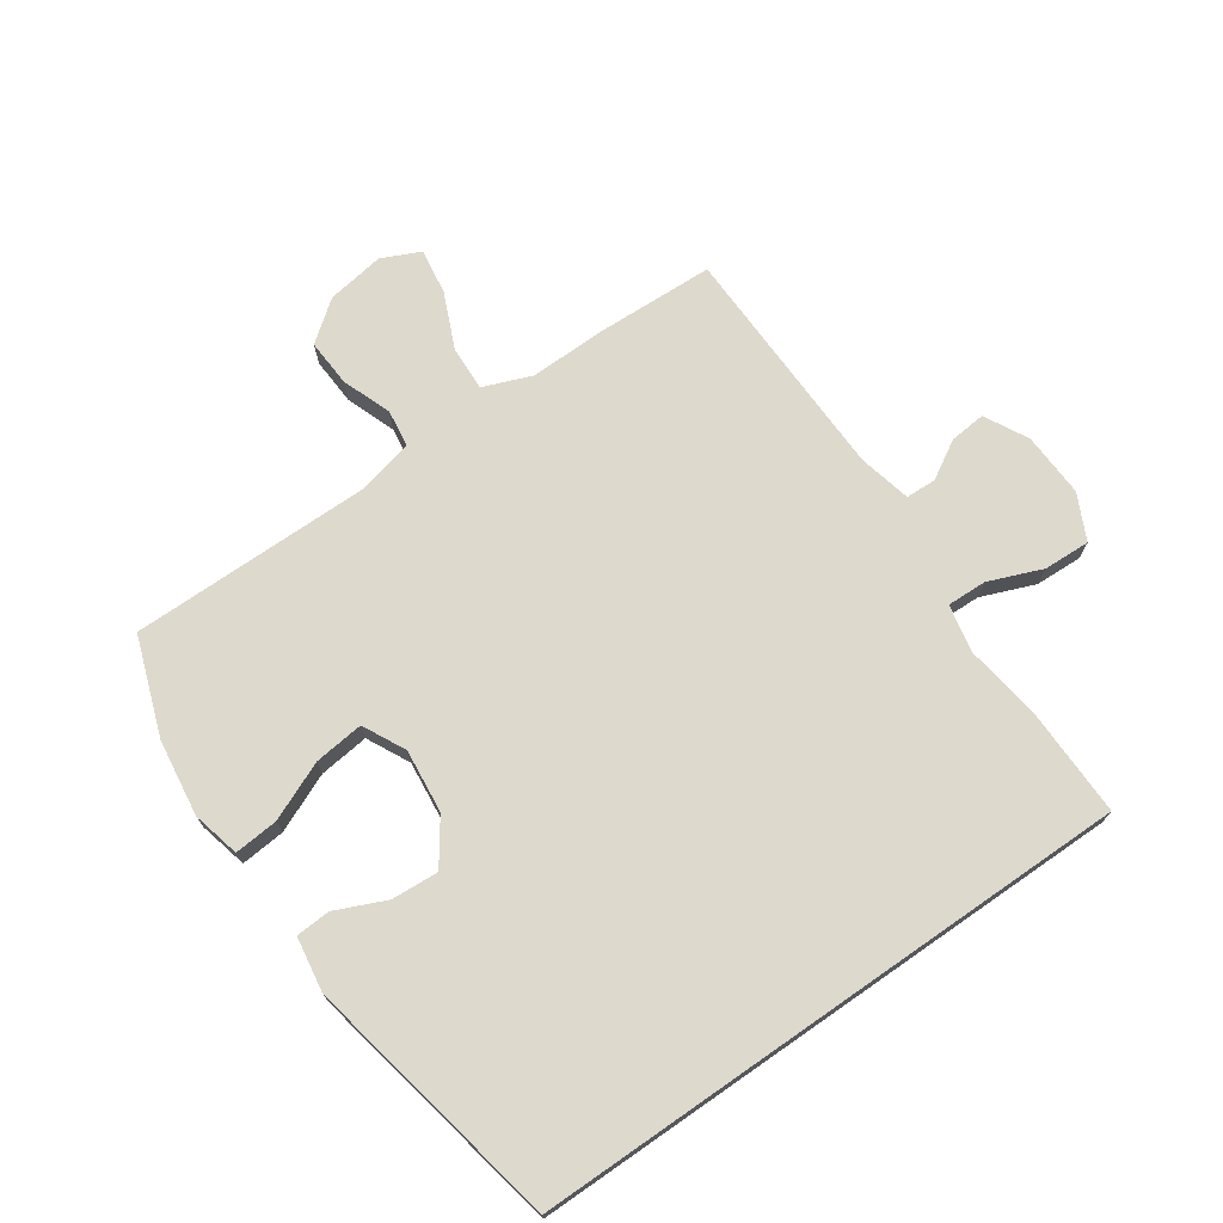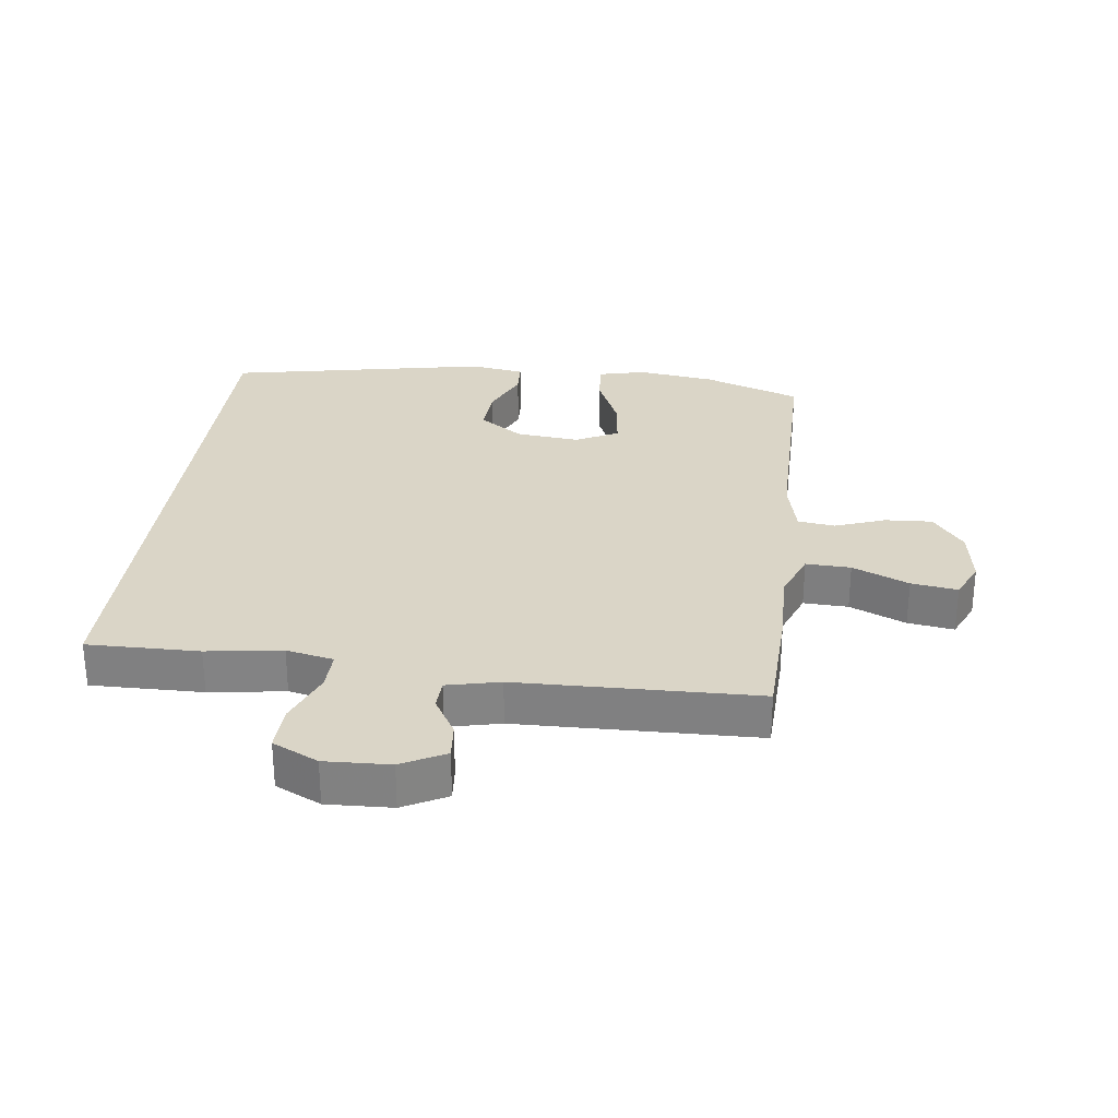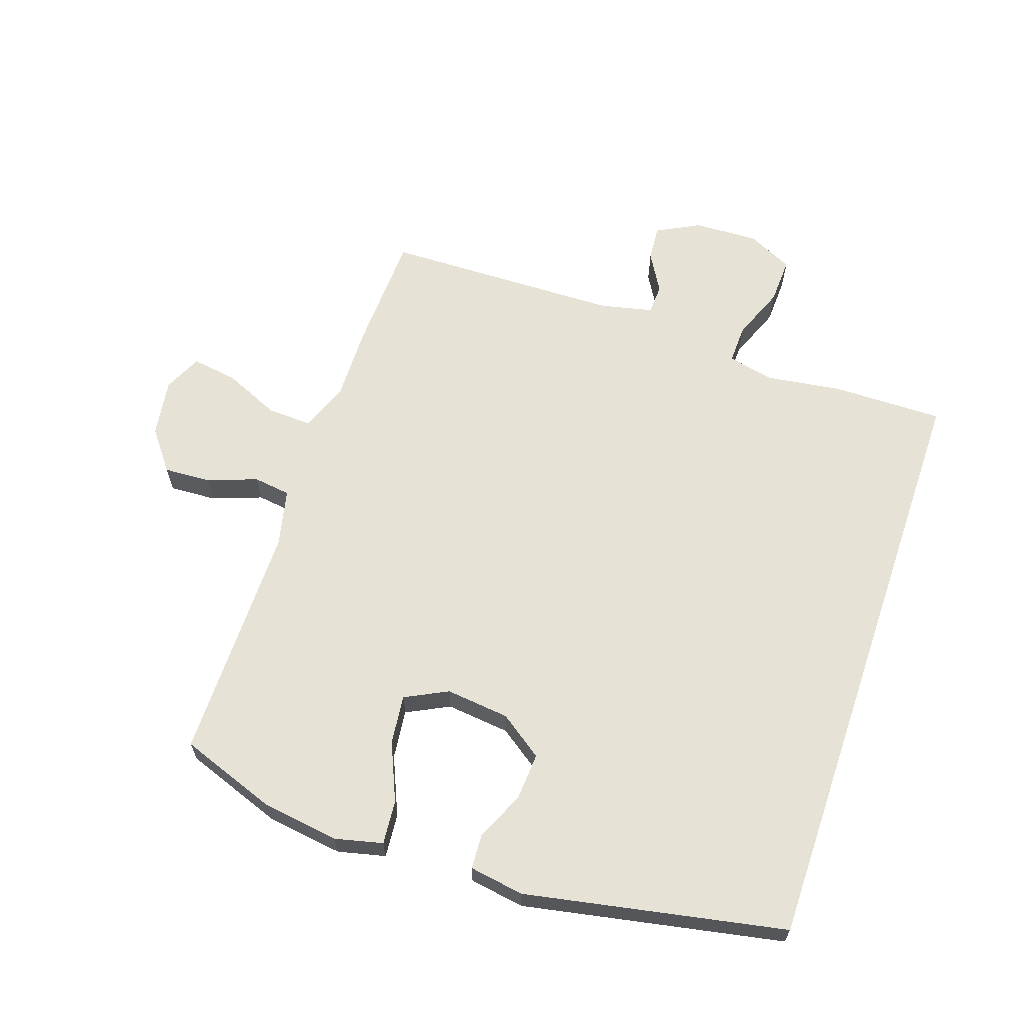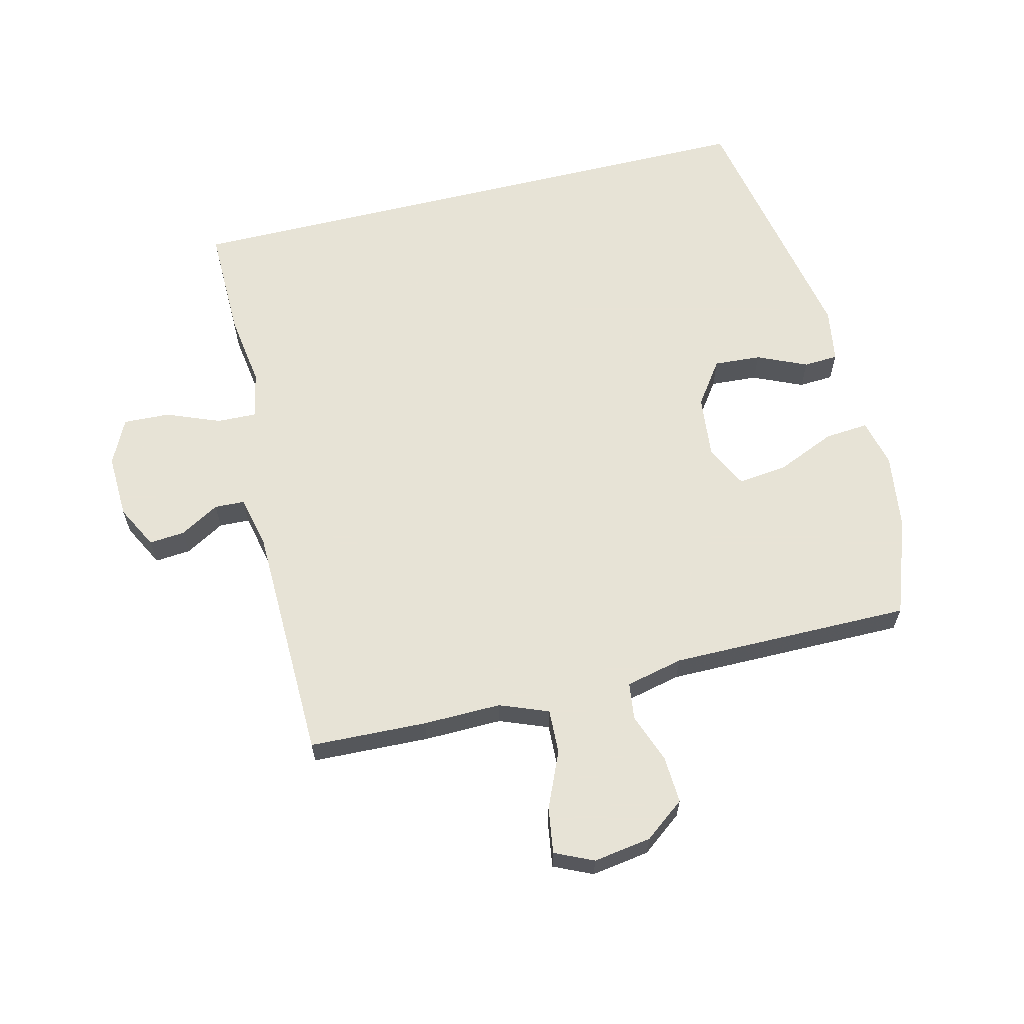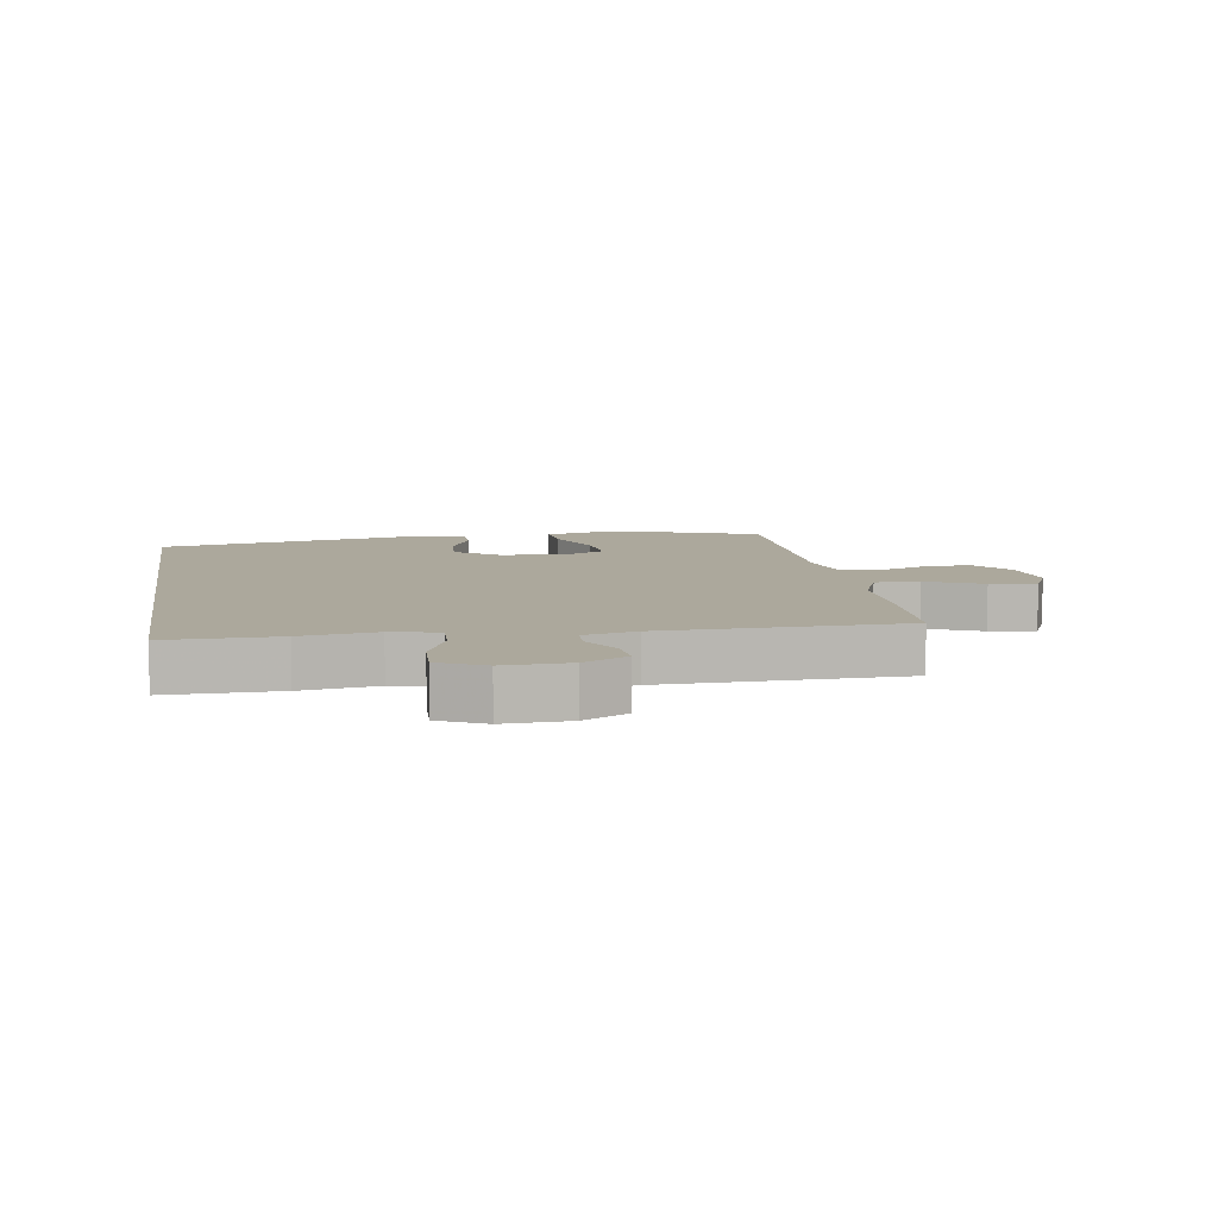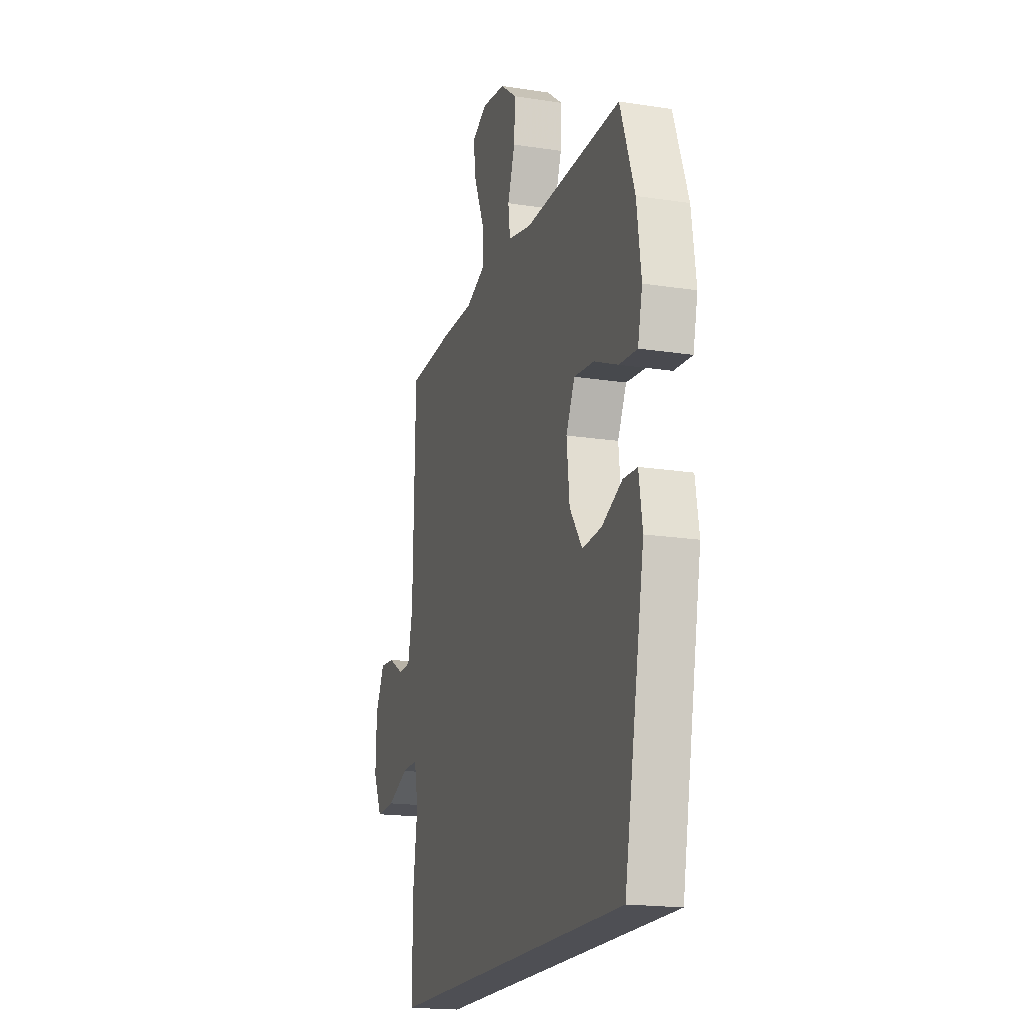
<metadata>
{"format":"obj","ext":"obj","renderer":"f3d","projection":"perspective","resolution":1024,"background":"white","views":[{"elev":72.0,"azim":145.2,"up":"+Y"},{"elev":29.0,"azim":-83.1,"up":"+Y"},{"elev":63.8,"azim":108.8,"up":"+Y"},{"elev":62.6,"azim":-13.8,"up":"+Y"},{"elev":8.5,"azim":-99.2,"up":"+Y"},{"elev":-18.3,"azim":73.3,"up":"+Z"}]}
</metadata>
<code>
v -0.48 0.07 -0.5
v -0.478 0.07 -0.323
v -0.461 0.07 -0.204
v -0.477 0.07 -0.129
v -0.54 0.07 -0.131
v -0.625 0.07 -0.165
v -0.699 0.07 -0.168
v -0.734 0.07 -0.096
v -0.73 0.07 0.007
v -0.694 0.07 0.076
v -0.637 0.07 0.071
v -0.575 0.07 0.035
v -0.527 0.07 0.037
v -0.508 0.07 0.121
v -0.5 0.07 0.5
v -0.314 0.07 0.507
v -0.19 0.07 0.505
v -0.113 0.07 0.535
v -0.116 0.07 0.606
v -0.155 0.07 0.695
v -0.166 0.07 0.768
v -0.105 0.07 0.796
v -0.013 0.07 0.782
v 0.051 0.07 0.733
v 0.047 0.07 0.658
v 0.018 0.07 0.579
v 0.026 0.07 0.52
v 0.117 0.07 0.499
v 0.5 0.07 0.5
v 0.556 0.07 0.345
v 0.573 0.07 0.223
v 0.555 0.07 0.147
v 0.485 0.07 0.153
v 0.392 0.07 0.193
v 0.313 0.07 0.202
v 0.279 0.07 0.134
v 0.29 0.07 0.033
v 0.339 0.07 -0.036
v 0.414 0.07 -0.031
v 0.493 0.07 0.004
v 0.548 0.07 0.001
v 0.562 0.07 -0.086
v 0.482 0.07 -0.5
v -0.48 0 -0.5
v -0.478 0 -0.323
v -0.461 0 -0.204
v -0.477 0 -0.129
v -0.54 0 -0.131
v -0.625 0 -0.165
v -0.699 0 -0.168
v -0.734 0 -0.096
v -0.73 0 0.007
v -0.694 0 0.076
v -0.637 0 0.071
v -0.575 0 0.035
v -0.527 0 0.037
v -0.508 0 0.121
v -0.5 0 0.5
v -0.314 0 0.507
v -0.19 0 0.505
v -0.113 0 0.535
v -0.116 0 0.606
v -0.155 0 0.695
v -0.166 0 0.768
v -0.105 0 0.796
v -0.013 0 0.782
v 0.051 0 0.733
v 0.047 0 0.658
v 0.018 0 0.579
v 0.026 0 0.52
v 0.117 0 0.499
v 0.5 0 0.5
v 0.556 0 0.345
v 0.573 0 0.223
v 0.555 0 0.147
v 0.485 0 0.153
v 0.392 0 0.193
v 0.313 0 0.202
v 0.279 0 0.134
v 0.29 0 0.033
v 0.339 0 -0.036
v 0.414 0 -0.031
v 0.493 0 0.004
v 0.548 0 0.001
v 0.562 0 -0.086
v 0.482 0 -0.5
f 42 43 1
f 41 42 1
f 40 41 1
f 39 40 1
f 1 2 3
f 39 1 3
f 38 39 3
f 37 38 3 4
f 36 37 4 5
f 35 36 5
f 32 33 34
f 31 32 34
f 30 31 34
f 29 30 34
f 28 29 34
f 27 28 34 35
f 24 25 26
f 23 24 26
f 22 23 26
f 21 22 26
f 20 21 26
f 19 20 26
f 18 19 26 27
f 27 35 5
f 18 27 5
f 17 18 5
f 14 15 16 17
f 10 11 12
f 9 10 12
f 8 9 12
f 7 8 12
f 6 7 12
f 5 6 12
f 5 12 13
f 5 13 14 17
f 44 86 85
f 44 85 84
f 44 84 83
f 44 83 82
f 46 45 44
f 46 44 82
f 46 82 81
f 47 46 81 80
f 48 47 80 79
f 48 79 78
f 77 76 75
f 77 75 74
f 77 74 73
f 77 73 72
f 77 72 71
f 78 77 71 70
f 69 68 67
f 69 67 66
f 69 66 65
f 69 65 64
f 69 64 63
f 69 63 62
f 70 69 62 61
f 48 78 70
f 48 70 61
f 48 61 60
f 60 59 58 57
f 55 54 53
f 55 53 52
f 55 52 51
f 55 51 50
f 55 50 49
f 55 49 48
f 56 55 48
f 60 57 56 48
f 1 44 45 2
f 2 45 46 3
f 3 46 47 4
f 4 47 48 5
f 5 48 49 6
f 6 49 50 7
f 7 50 51 8
f 8 51 52 9
f 9 52 53 10
f 10 53 54 11
f 11 54 55 12
f 12 55 56 13
f 13 56 57 14
f 14 57 58 15
f 15 58 59 16
f 16 59 60 17
f 17 60 61 18
f 18 61 62 19
f 19 62 63 20
f 20 63 64 21
f 21 64 65 22
f 22 65 66 23
f 23 66 67 24
f 24 67 68 25
f 25 68 69 26
f 26 69 70 27
f 27 70 71 28
f 28 71 72 29
f 29 72 73 30
f 30 73 74 31
f 31 74 75 32
f 32 75 76 33
f 33 76 77 34
f 34 77 78 35
f 35 78 79 36
f 36 79 80 37
f 37 80 81 38
f 38 81 82 39
f 39 82 83 40
f 40 83 84 41
f 41 84 85 42
f 42 85 86 43
f 43 86 44 1

</code>
